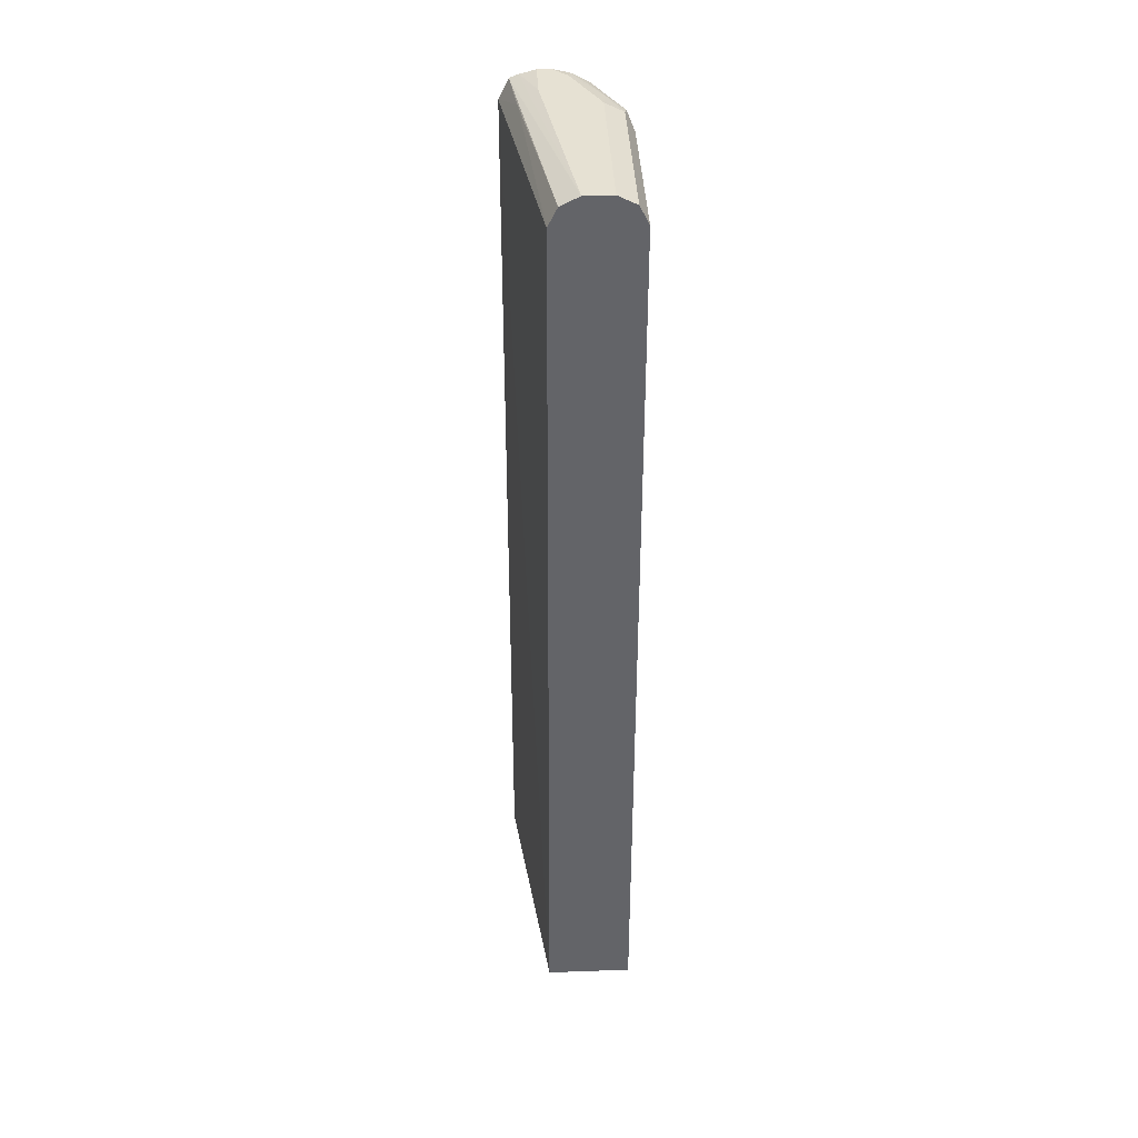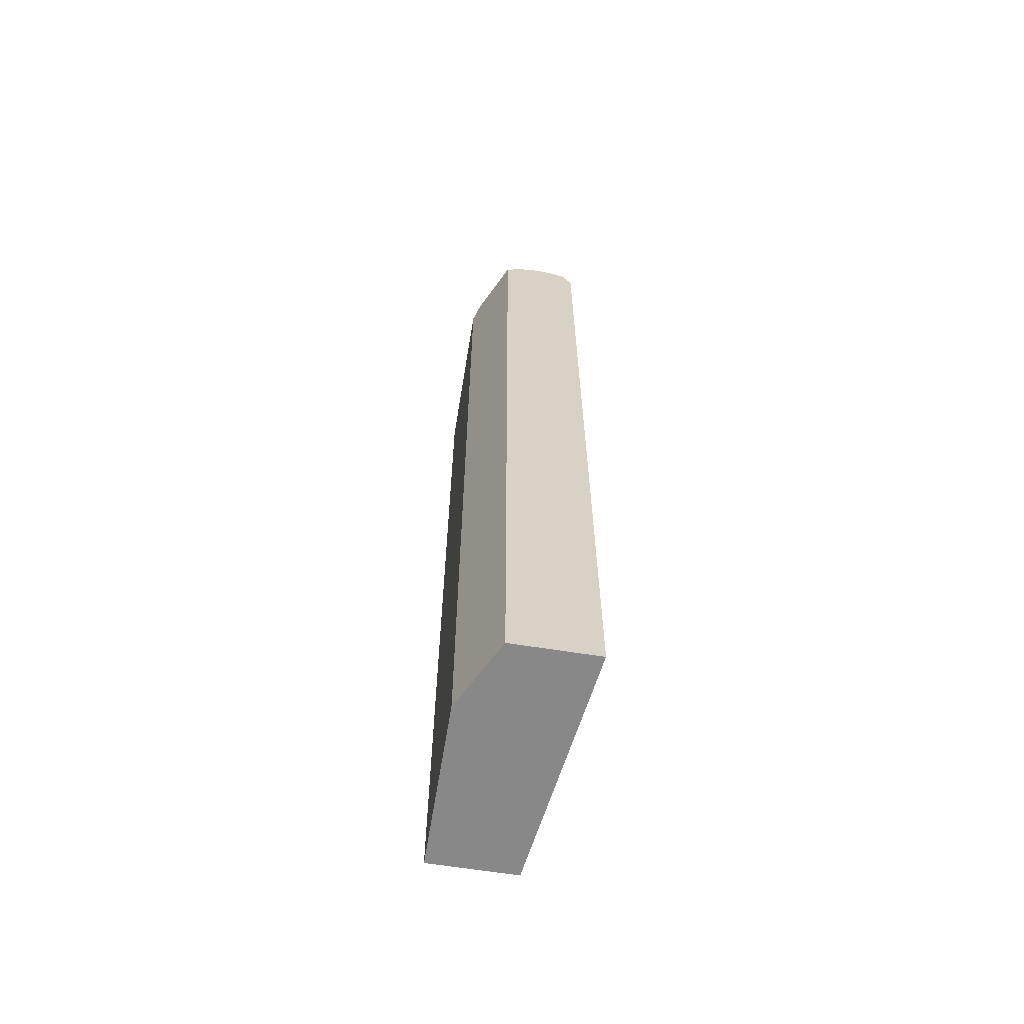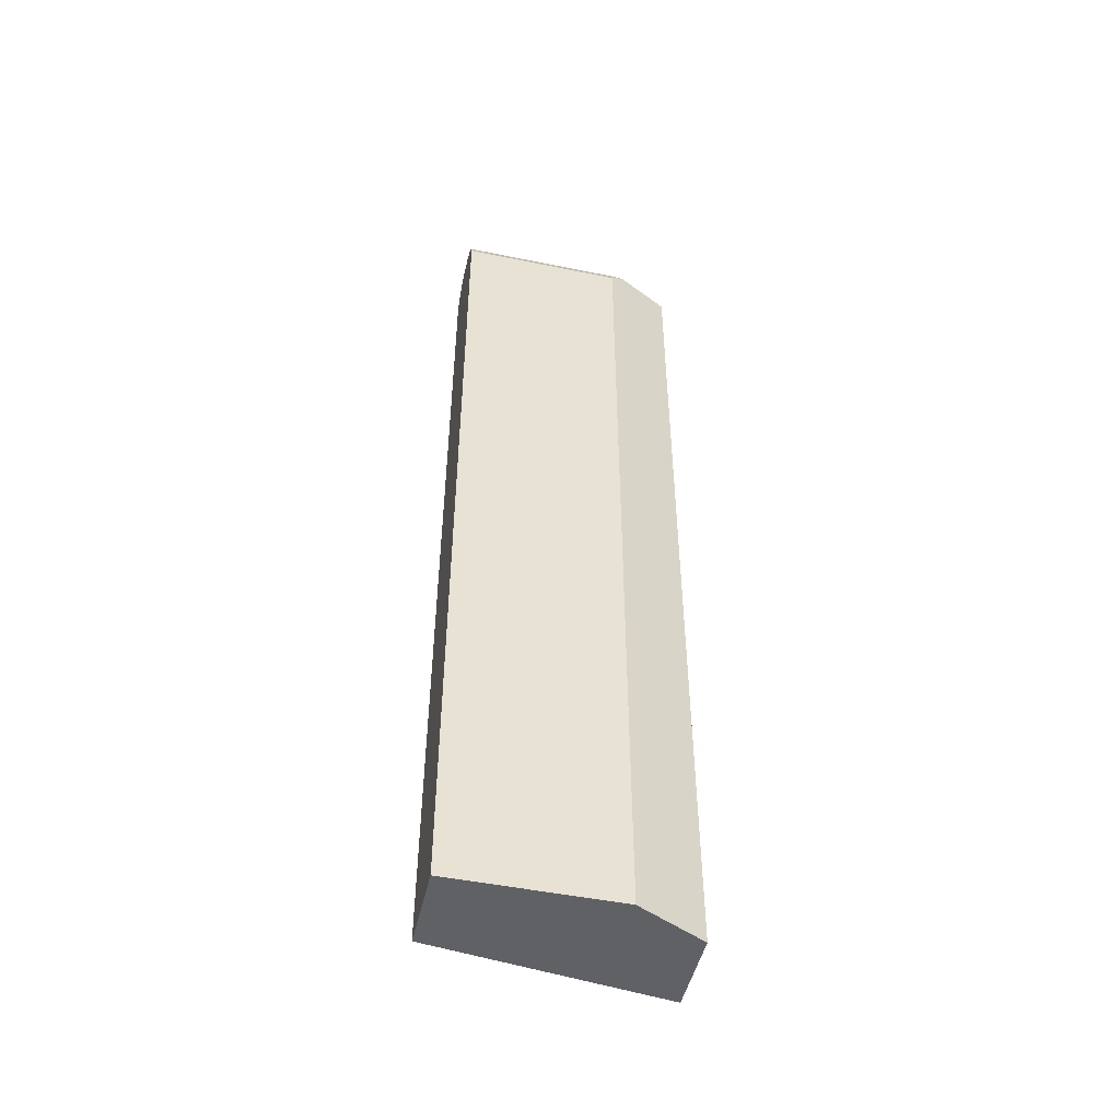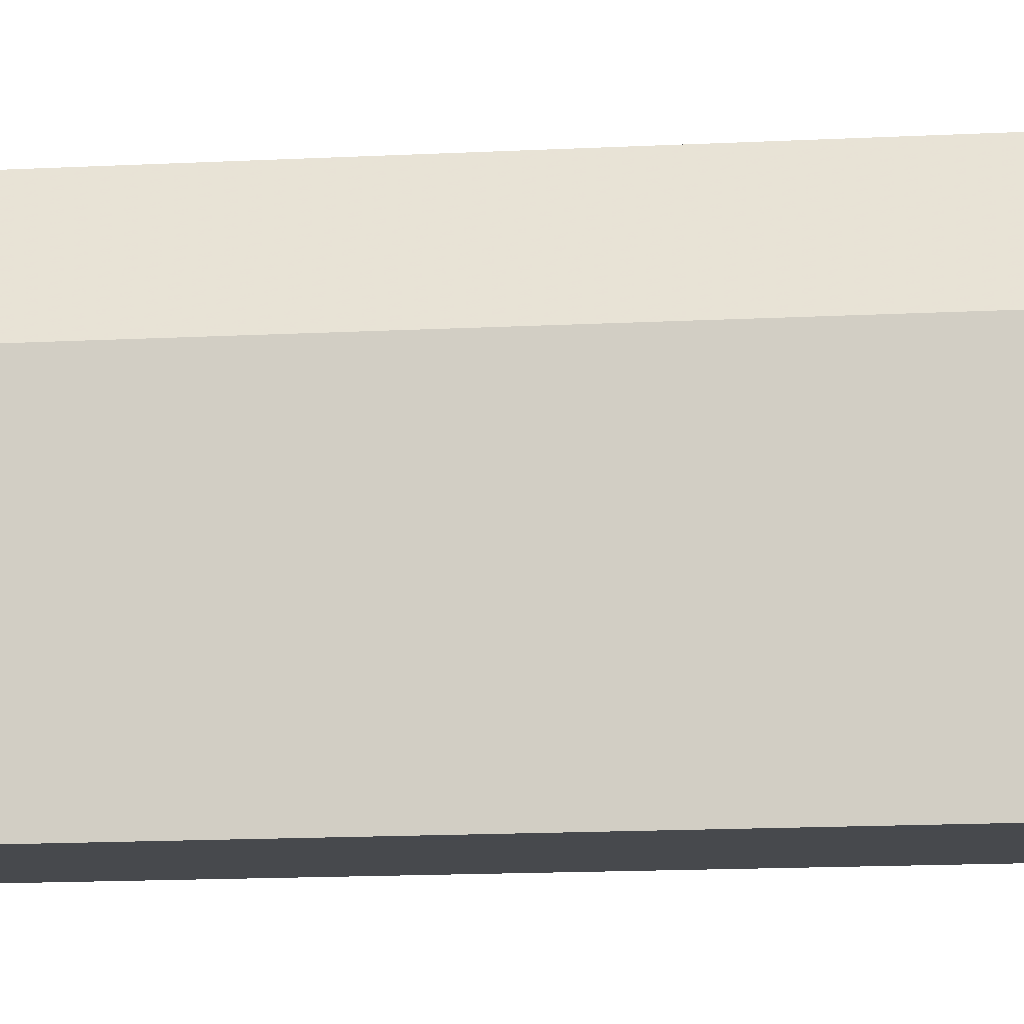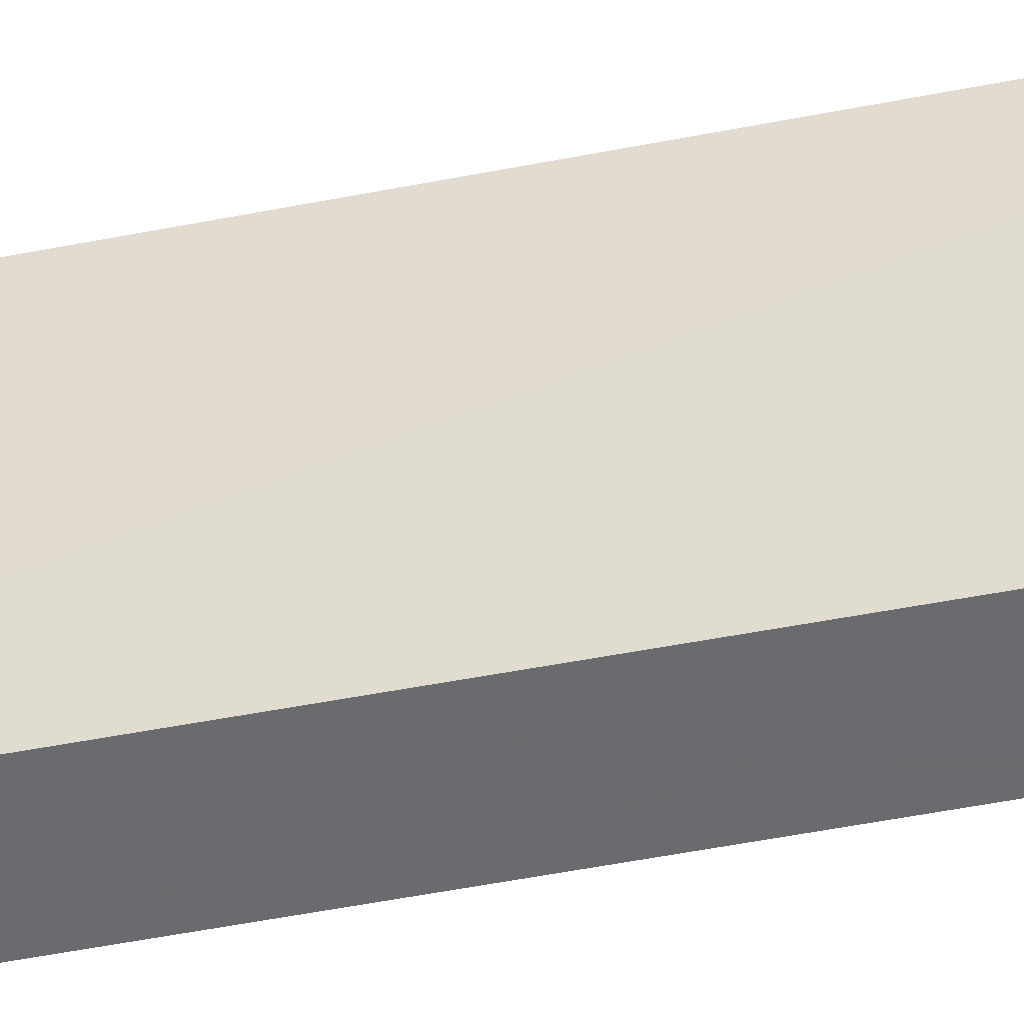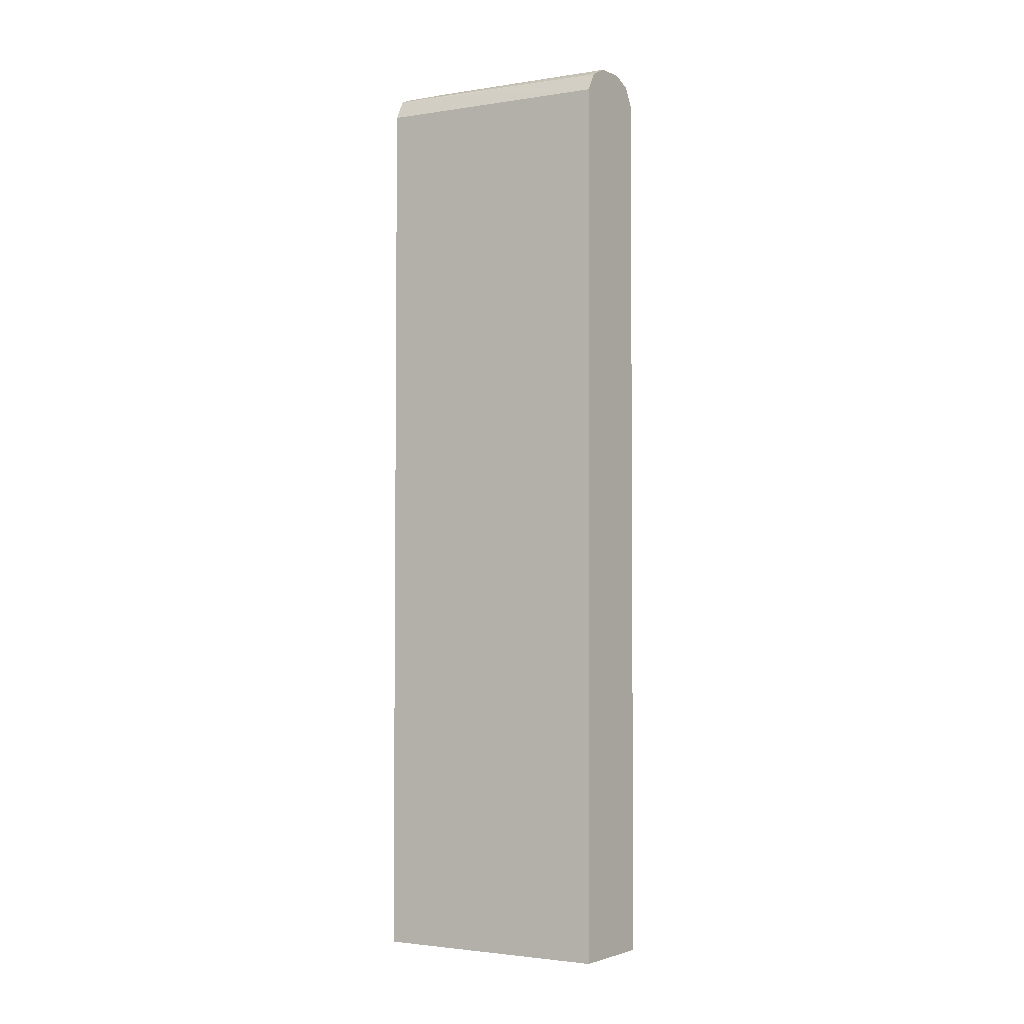
<metadata>
{"format":"obj","ext":"obj","renderer":"f3d","projection":"perspective","resolution":1024,"background":"white","views":[{"elev":38.9,"azim":177.4,"up":"+Y"},{"elev":-62.9,"azim":-9.3,"up":"+Y"},{"elev":-48.7,"azim":-102.8,"up":"+Y"},{"elev":-12.2,"azim":-82.3,"up":"+Z"},{"elev":-53.3,"azim":101.9,"up":"+Z"},{"elev":-2.5,"azim":126.3,"up":"+Y"}]}
</metadata>
<code>
v -0.4692 0.6032 0.4193
v -0.4855 0.6032 0.4193
v -0.4496 0.5983 0.4193
v -0.4692 0.6032 0.3686
v -0.5027 0.6032 0.4021
v -0.5048 0.5988 0.4193
v -0.439 0.5939 0.4193
v -0.5027 0.6032 0.1323
v -0.5362 0.6032 0.3351
v -0.5404 0.5948 0.3686
v -0.5157 0.5934 0.4193
v -0.4991 0.6014 0.1323
v -0.4271 0.5696 0.4193
v -0.4468 0.592 0.3574
v -0.4803 0.592 0.1323
v -0.5362 0.6032 0.1323
v -0.5585 0.592 0.3351
v -0.5613 0.5864 0.3518
v -0.5273 0.5866 0.4193
v -0.4692 0.5696 0.1323
v -0.425 -0.5448 0.4193
v -0.4314 -0.5448 0.3729
v -0.4649 -0.5448 0.1323
v -0.5585 0.592 0.1323
v -0.5697 0.5696 0.3351
v -0.5276 0.5852 0.4193
v -0.5278 0.5864 0.4189
v -0.5276 -0.5448 0.4193
v -0.5697 -0.5448 0.1323
v -0.5697 0.5696 0.1323
v -0.5697 -0.5448 0.3351
f 13 22 23
f 13 21 22
f 13 20 14
f 10 19 11
f 10 18 19
f 8 24 16
f 9 17 10
f 9 24 17
f 9 16 24
f 8 30 24
f 13 23 20
f 10 17 18
f 14 20 15
f 25 30 29
f 17 30 25
f 17 25 18
f 18 25 26
f 18 26 27
f 18 27 19
f 19 27 26
f 21 28 31
f 21 31 29
f 21 29 23
f 21 23 22
f 25 29 31
f 25 31 28
f 25 28 26
f 17 24 30
f 8 29 30
f 8 20 23
f 8 15 20
f 8 23 29
f 1 2 6
f 1 11 19
f 1 19 26
f 1 26 28
f 1 28 21
f 1 21 13
f 1 13 7
f 1 7 3
f 1 3 4
f 1 4 8
f 1 8 16
f 1 16 9
f 1 6 11
f 1 5 2
f 1 9 5
f 7 14 15
f 7 13 14
f 7 12 8
f 6 10 11
f 7 15 12
f 5 9 10
f 3 8 4
f 3 7 8
f 2 5 6
f 5 10 6
f 8 12 15

</code>
